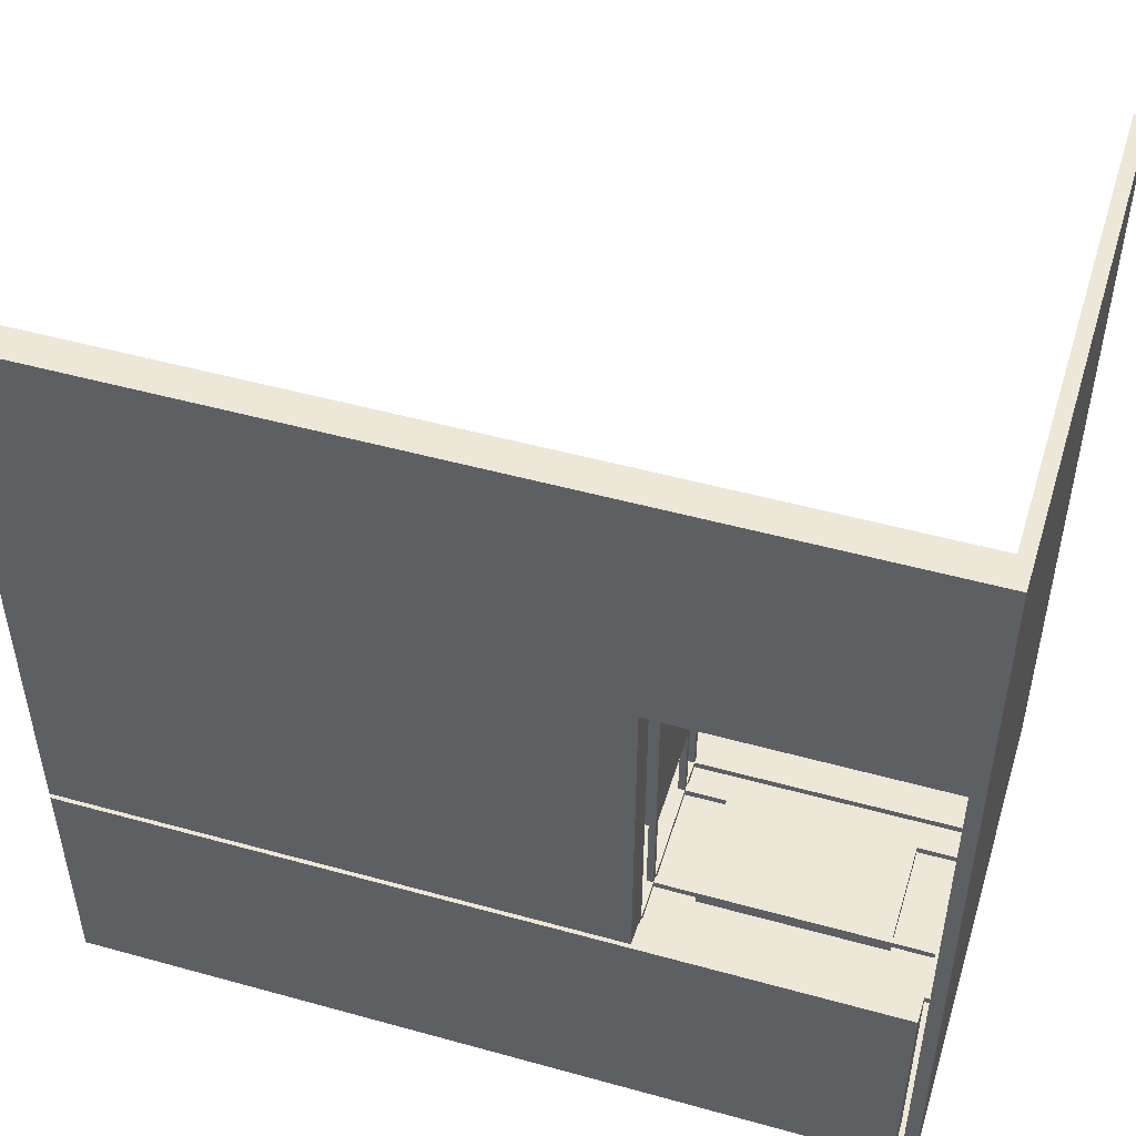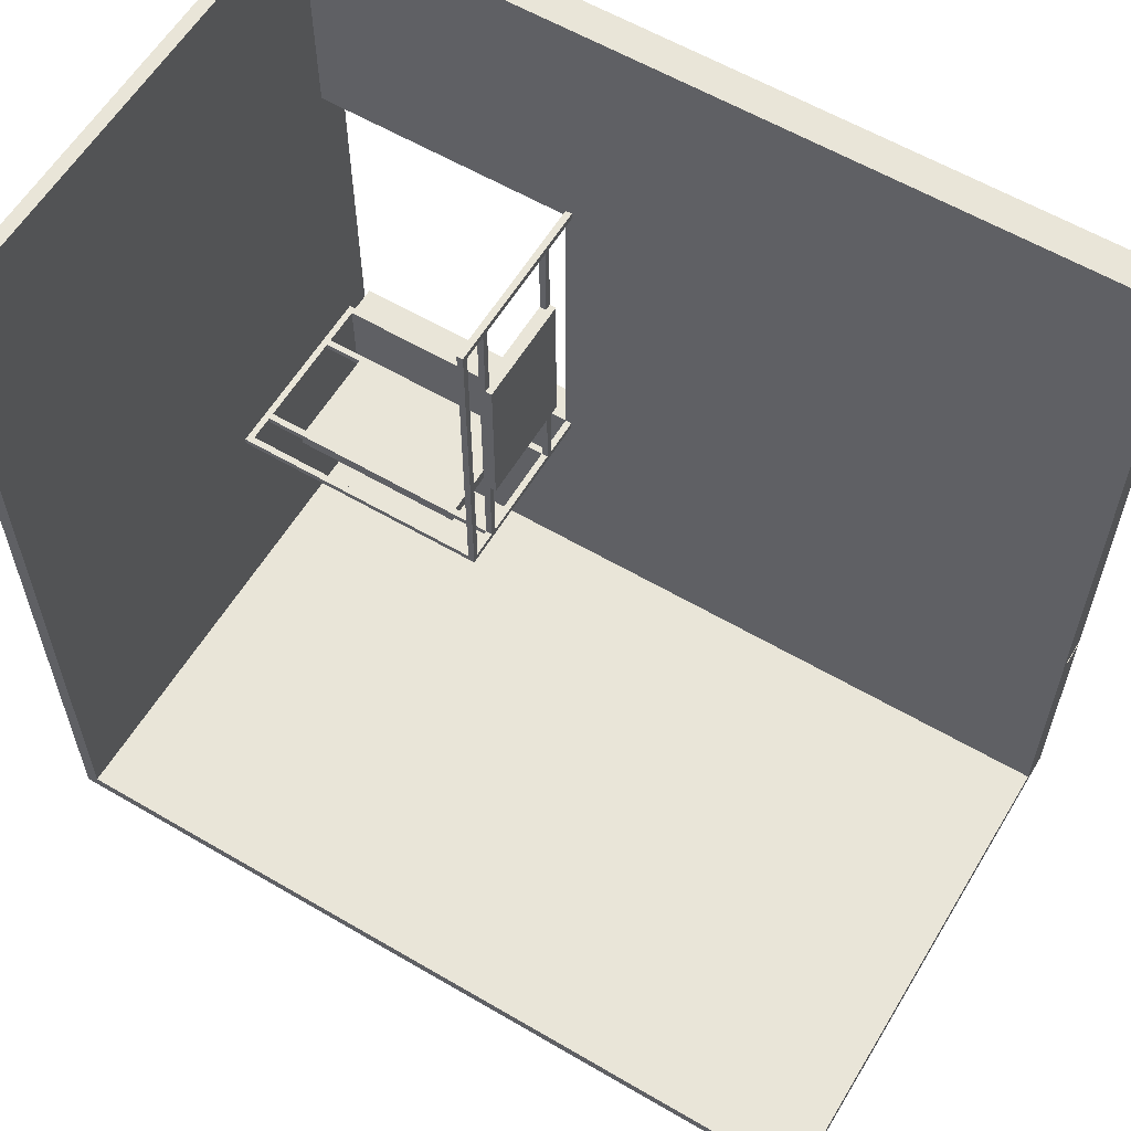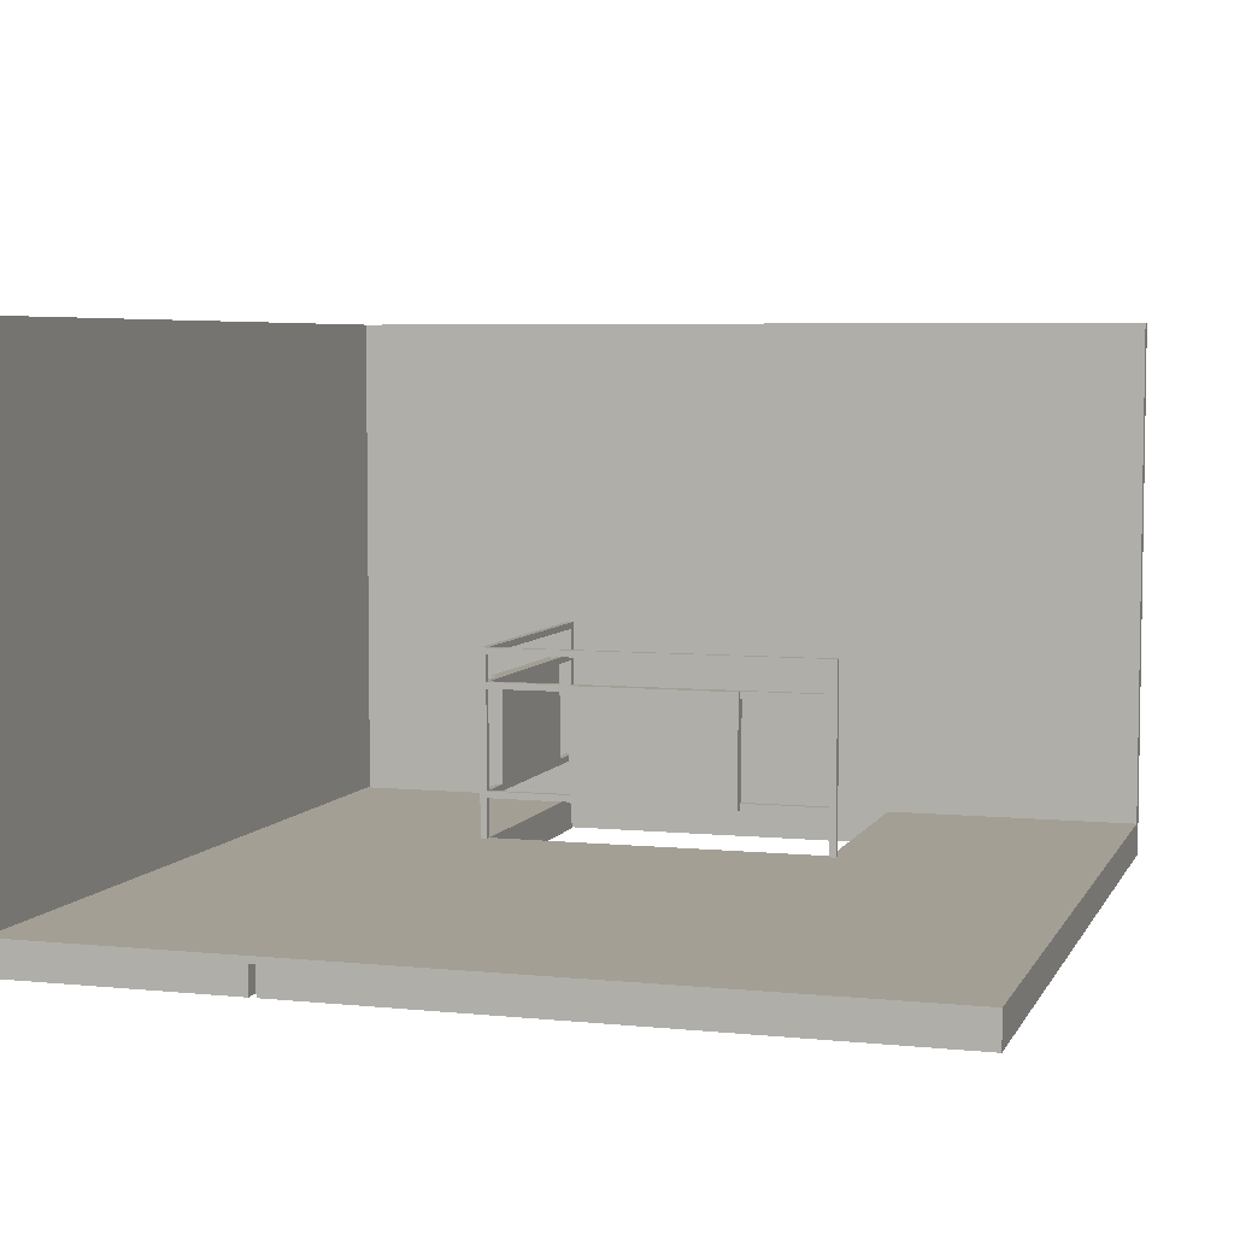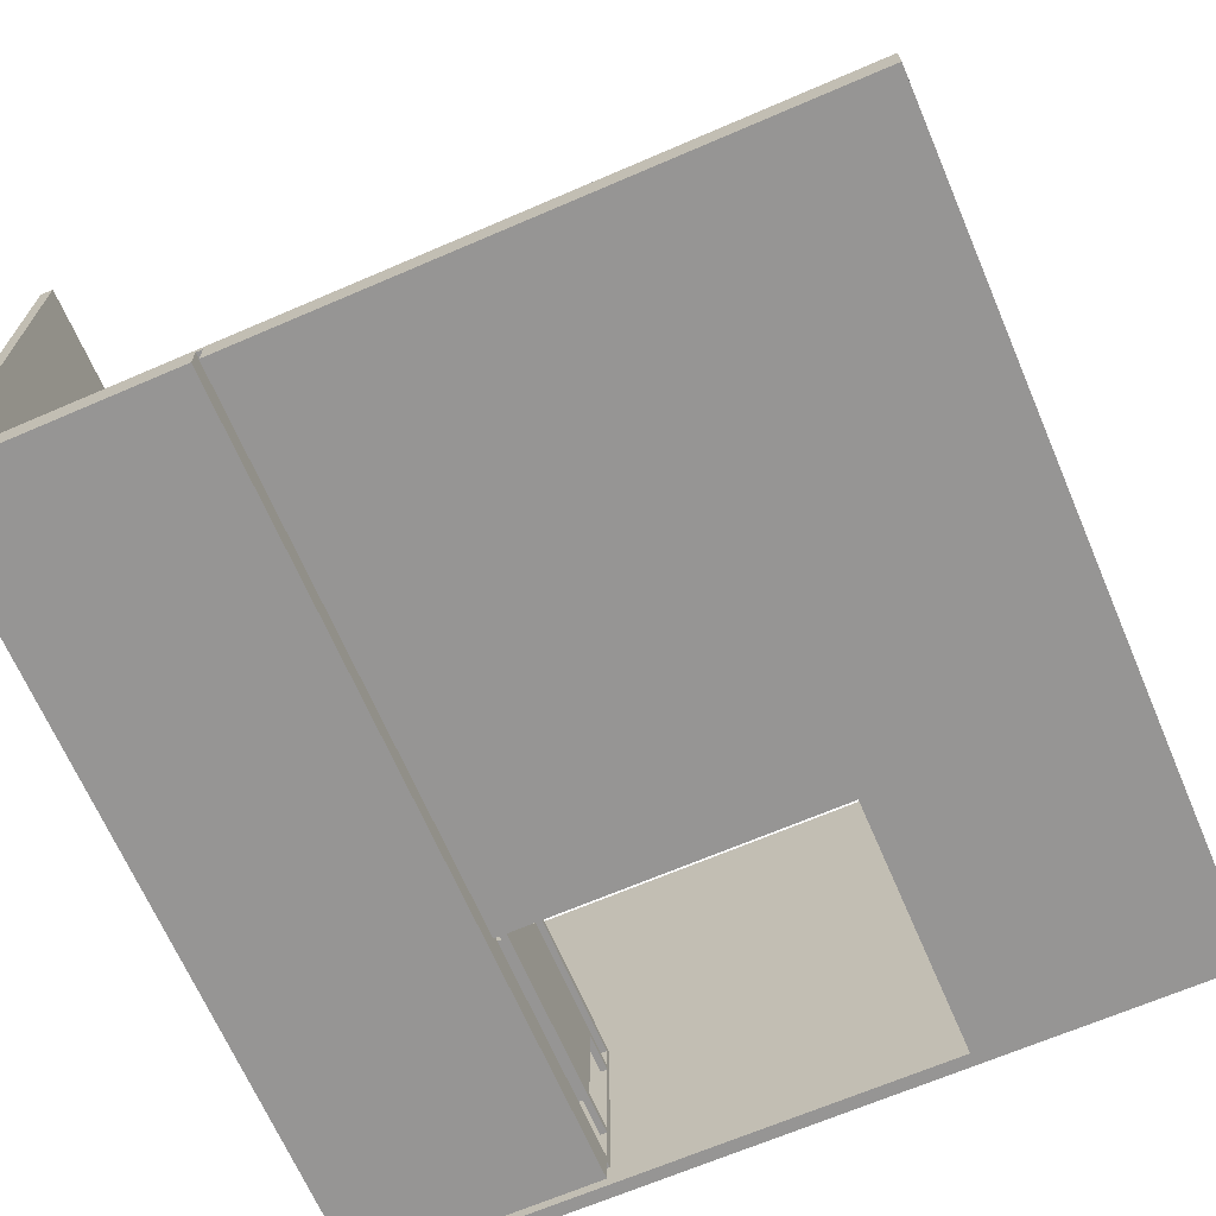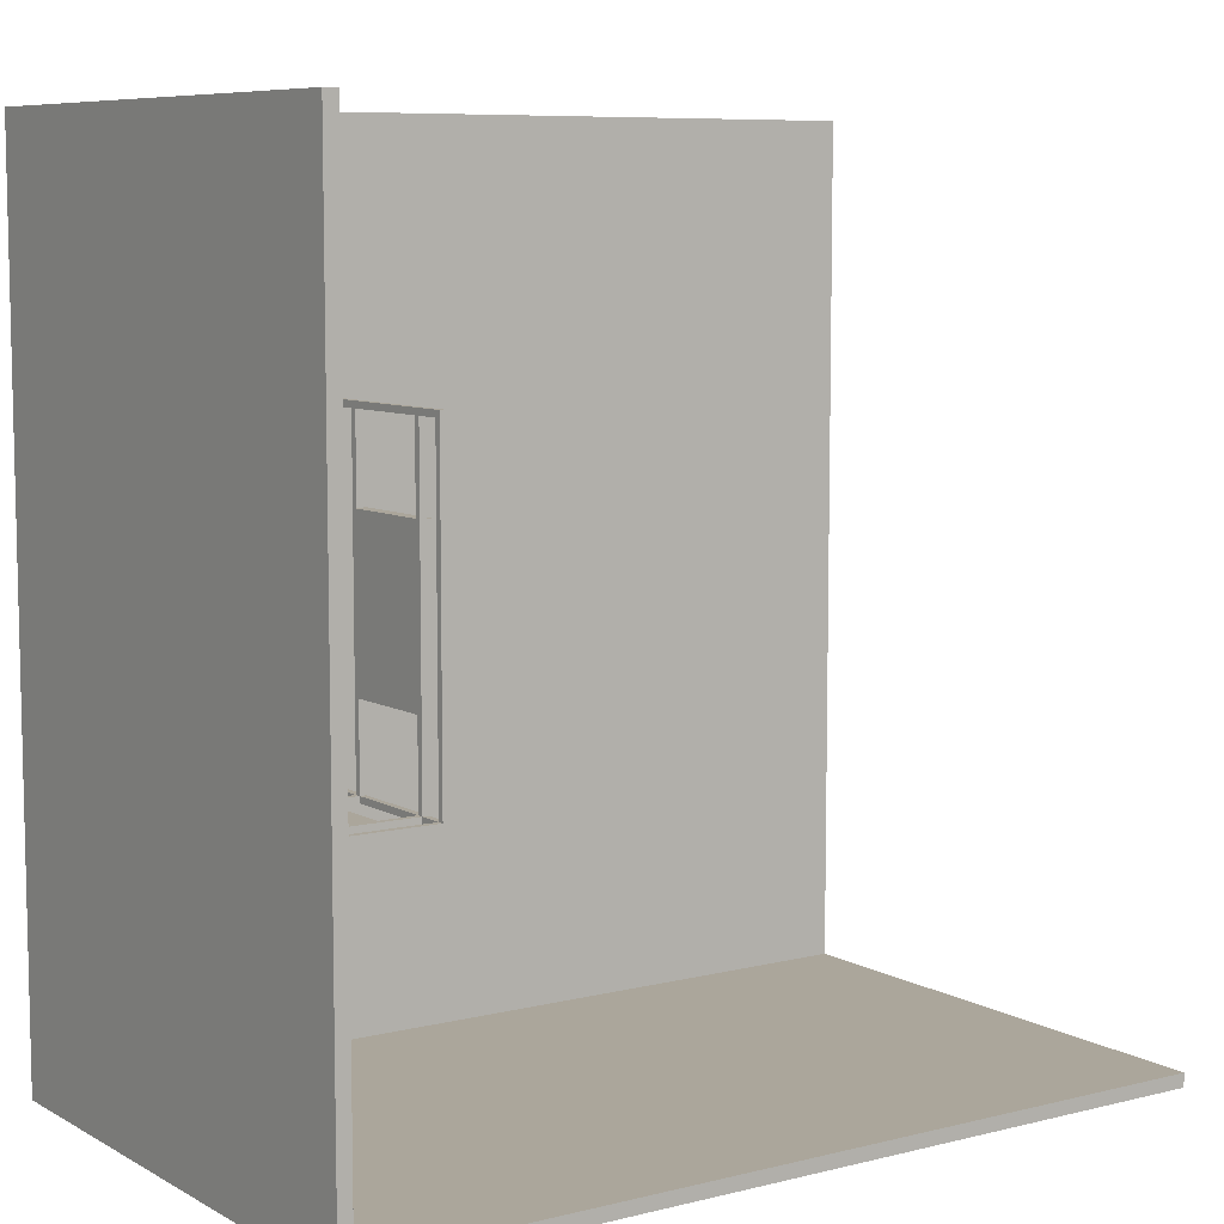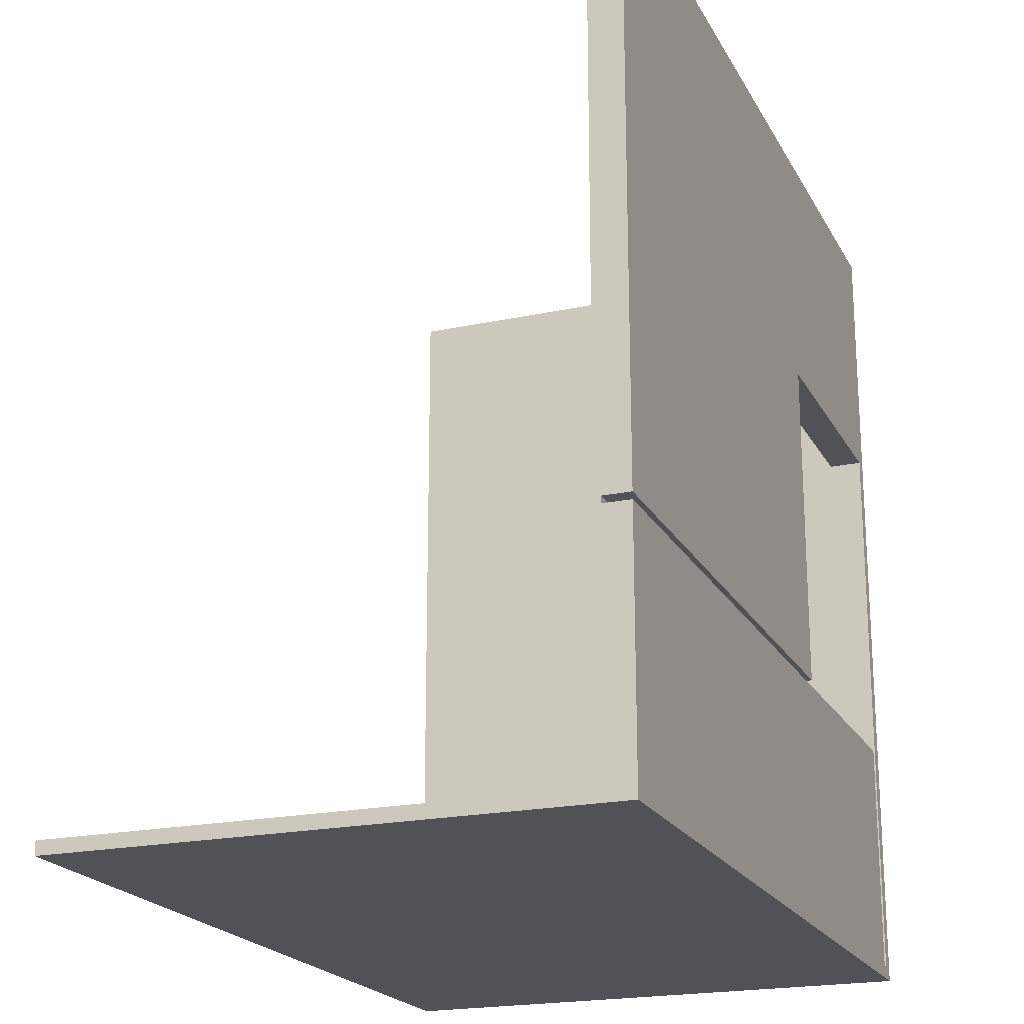
<metadata>
{"format":"obj","ext":"obj","renderer":"f3d","projection":"perspective","resolution":1024,"background":"white","views":[{"elev":49.8,"azim":17.0,"up":"+Z"},{"elev":59.7,"azim":-149.0,"up":"+Z"},{"elev":5.4,"azim":-72.9,"up":"+Y"},{"elev":-67.6,"azim":-66.7,"up":"+Y"},{"elev":7.9,"azim":145.5,"up":"+Z"},{"elev":-20.7,"azim":-68.8,"up":"+Z"}]}
</metadata>
<code>
g 4x2 third-6
v -63 0 63
v -63 0 -25
v -63 0 -26
v -63 0 -63
v -63 4 -25
v -63 4 -26
v -63 5 63
v -63 5 -61
v -63 80 -61
v -63 80 -63
v 19 11 12
v 19 11 -13
v 19 28 12
v 19 28 -13
v 20 5 26
v 20 5 25
v 20 5 -26
v 20 5 -27
v 20 11 25
v 20 11 12
v 20 11 -13
v 20 11 -26
v 20 12 25
v 20 12 12
v 20 12 -13
v 20 12 -26
v 20 27 25
v 20 27 12
v 20 27 -13
v 20 27 -26
v 20 28 25
v 20 28 12
v 20 28 -13
v 20 28 -26
v 20 32 25
v 20 32 -26
v 20 33 26
v 20 33 -27
v 27 11 -27
v 27 11 -28
v 27 12 -26
v 27 12 -27
v 27 27 -26
v 27 27 -27
v 27 28 -27
v 27 28 -28
v 60 5 -26
v 60 5 -27
v 60 11 -26
v 60 11 -27
v 60 12 -26
v 60 12 -27
v 60 27 -26
v 60 27 -27
v 60 28 -26
v 60 28 -27
v 60 32 -26
v 60 32 -27
v 61 0 25
v 61 0 -61
v 61 4 -26
v 61 4 -27
v 61 5 63
v 61 5 25
v 61 33 -26
v 61 33 -27
v 61 80 63
v 61 80 -61
v 21 0 25
v 21 0 -25
v 21 4 -25
v 21 4 -26
v 21 5 26
v 21 5 25
v 21 5 -26
v 21 5 -27
v 21 11 25
v 21 11 -26
v 21 11 -27
v 21 12 25
v 21 12 12
v 21 12 -13
v 21 12 -26
v 21 12 -27
v 21 27 25
v 21 27 12
v 21 27 -13
v 21 27 -26
v 21 27 -27
v 21 28 25
v 21 28 -26
v 21 28 -27
v 21 32 25
v 21 32 -26
v 21 32 -27
v 21 33 26
v 21 33 -26
v 54 11 -27
v 54 11 -28
v 54 12 -26
v 54 12 -27
v 54 27 -26
v 54 27 -27
v 54 28 -27
v 54 28 -28
v 60 0 -26
v 60 0 -61
v 60 4 -26
v 60 4 -27
v 60 5 -27
v 60 5 -61
v 63 0 63
v 63 0 -63
v 63 80 63
v 63 80 -63
v -63 0 63
v -63 5 63
v 61 5 63
v 61 80 63
v 63 0 63
v 63 80 63
v 20 5 26
v 20 33 26
v 21 5 26
v 21 33 26
v 19 11 12
v 19 28 12
v 20 11 12
v 20 12 12
v 20 27 12
v 20 28 12
v 21 12 12
v 21 27 12
v -63 0 -26
v -63 4 -26
v 20 5 -26
v 20 11 -26
v 20 12 -26
v 20 27 -26
v 20 28 -26
v 20 32 -26
v 21 4 -26
v 21 5 -26
v 21 11 -26
v 21 12 -26
v 21 27 -26
v 21 28 -26
v 21 32 -26
v 21 33 -26
v 27 12 -26
v 27 27 -26
v 54 12 -26
v 54 27 -26
v 60 0 -26
v 60 4 -26
v 60 5 -26
v 60 11 -26
v 60 12 -26
v 60 27 -26
v 60 28 -26
v 60 32 -26
v 61 4 -26
v 61 33 -26
v -63 5 -61
v -63 80 -61
v 60 0 -61
v 60 5 -61
v 61 0 -61
v 61 80 -61
v 20 5 25
v 20 11 25
v 20 12 25
v 20 27 25
v 20 28 25
v 20 32 25
v 21 0 25
v 21 5 25
v 21 11 25
v 21 12 25
v 21 27 25
v 21 28 25
v 21 32 25
v 61 0 25
v 61 5 25
v 19 11 -13
v 19 28 -13
v 20 11 -13
v 20 12 -13
v 20 27 -13
v 20 28 -13
v 21 12 -13
v 21 27 -13
v -63 0 -25
v -63 4 -25
v 21 0 -25
v 21 4 -25
v 20 5 -27
v 20 33 -27
v 21 5 -27
v 21 11 -27
v 21 12 -27
v 21 27 -27
v 21 28 -27
v 21 32 -27
v 27 11 -27
v 27 12 -27
v 27 27 -27
v 27 28 -27
v 54 11 -27
v 54 12 -27
v 54 27 -27
v 54 28 -27
v 60 4 -27
v 60 5 -27
v 60 11 -27
v 60 12 -27
v 60 27 -27
v 60 28 -27
v 60 32 -27
v 61 4 -27
v 61 33 -27
v 27 11 -28
v 27 28 -28
v 54 11 -28
v 54 28 -28
v -63 0 -63
v -63 80 -63
v 63 0 -63
v 63 80 -63
v -63 0 63
v 63 0 63
v 21 0 25
v 61 0 25
v -63 0 -25
v 21 0 -25
v -63 0 -26
v 60 0 -26
v 60 0 -61
v 61 0 -61
v -63 0 -63
v 63 0 -63
v -63 4 -25
v 21 4 -25
v -63 4 -26
v 21 4 -26
v 60 4 -26
v 61 4 -26
v 60 4 -27
v 61 4 -27
v 20 11 25
v 21 11 25
v 19 11 12
v 20 11 12
v 19 11 -13
v 20 11 -13
v 20 11 -26
v 21 11 -26
v 60 11 -26
v 21 11 -27
v 27 11 -27
v 54 11 -27
v 60 11 -27
v 27 11 -28
v 54 11 -28
v 20 27 25
v 21 27 25
v 20 27 12
v 21 27 12
v 20 27 -13
v 21 27 -13
v 20 27 -26
v 21 27 -26
v 27 27 -26
v 54 27 -26
v 60 27 -26
v 21 27 -27
v 27 27 -27
v 54 27 -27
v 60 27 -27
v 20 32 25
v 21 32 25
v 20 32 -26
v 21 32 -26
v 60 32 -26
v 21 32 -27
v 60 32 -27
v -63 5 63
v 61 5 63
v 20 5 26
v 21 5 26
v 20 5 25
v 21 5 25
v 61 5 25
v 20 5 -26
v 21 5 -26
v 60 5 -26
v 20 5 -27
v 21 5 -27
v 60 5 -27
v -63 5 -61
v 60 5 -61
v 20 12 25
v 21 12 25
v 20 12 12
v 21 12 12
v 20 12 -13
v 21 12 -13
v 20 12 -26
v 21 12 -26
v 27 12 -26
v 54 12 -26
v 60 12 -26
v 21 12 -27
v 27 12 -27
v 54 12 -27
v 60 12 -27
v 20 28 25
v 21 28 25
v 19 28 12
v 20 28 12
v 19 28 -13
v 20 28 -13
v 20 28 -26
v 21 28 -26
v 60 28 -26
v 21 28 -27
v 27 28 -27
v 54 28 -27
v 60 28 -27
v 27 28 -28
v 54 28 -28
v 20 33 26
v 21 33 26
v 21 33 -26
v 61 33 -26
v 20 33 -27
v 61 33 -27
v 61 80 63
v 63 80 63
v -63 80 -61
v 61 80 -61
v -63 80 -63
v 63 80 -63
f 5 2 1
f 6 4 3
f 7 5 1
f 7 6 5
f 8 4 6
f 8 6 7
f 9 4 8
f 10 4 9
f 13 12 11
f 14 12 13
f 19 16 15
f 22 18 17
f 23 20 19
f 23 19 15
f 24 20 23
f 25 22 21
f 26 18 22
f 26 22 25
f 27 23 15
f 30 18 26
f 31 28 27
f 31 27 15
f 32 28 31
f 33 30 29
f 34 18 30
f 34 30 33
f 35 31 15
f 36 18 34
f 37 35 15
f 37 36 35
f 38 18 36
f 38 36 37
f 42 40 39
f 43 42 41
f 44 40 42
f 44 42 43
f 45 40 44
f 46 40 45
f 49 48 47
f 50 48 49
f 53 52 51
f 54 52 53
f 57 56 55
f 58 56 57
f 61 60 59
f 62 60 61
f 64 61 59
f 65 61 64
f 65 64 63
f 66 60 62
f 67 65 63
f 67 66 65
f 68 60 66
f 68 66 67
f 69 70 71
f 69 71 74
f 71 72 74
f 74 72 75
f 73 74 77
f 75 76 78
f 78 76 79
f 73 77 80
f 77 78 80
f 80 78 81
f 81 78 82
f 82 78 83
f 73 80 85
f 81 82 86
f 86 82 87
f 83 84 88
f 88 84 89
f 86 87 90
f 73 85 90
f 87 88 90
f 85 86 90
f 90 88 91
f 73 90 93
f 91 92 94
f 94 92 95
f 73 93 96
f 93 94 96
f 96 94 97
f 98 99 101
f 100 101 102
f 101 99 103
f 102 101 103
f 103 99 104
f 104 99 105
f 106 107 108
f 108 107 109
f 109 107 110
f 110 107 111
f 112 113 114
f 114 113 115
f 118 117 116
f 120 118 116
f 120 119 118
f 121 119 120
f 124 123 122
f 125 123 124
f 128 127 126
f 129 127 128
f 130 127 129
f 131 127 130
f 132 130 129
f 133 130 132
f 142 135 134
f 143 137 136
f 144 137 143
f 145 139 138
f 146 139 145
f 147 141 140
f 148 141 147
f 150 145 144
f 151 147 146
f 152 150 144
f 152 151 150
f 153 147 151
f 153 151 152
f 154 142 134
f 154 143 142
f 155 143 154
f 156 143 155
f 157 152 144
f 158 152 157
f 159 147 153
f 160 147 159
f 161 149 148
f 162 160 159
f 162 161 160
f 162 158 157
f 162 156 155
f 162 159 158
f 162 157 156
f 163 149 161
f 163 161 162
f 167 165 164
f 168 167 166
f 169 165 167
f 169 167 168
f 170 171 177
f 177 171 178
f 172 173 179
f 179 173 180
f 174 175 181
f 181 175 182
f 176 177 183
f 183 177 184
f 185 186 187
f 187 186 188
f 188 186 189
f 189 186 190
f 188 189 191
f 191 189 192
f 193 194 195
f 195 194 196
f 197 198 199
f 199 198 200
f 200 198 201
f 201 198 202
f 202 198 203
f 203 198 204
f 200 201 205
f 205 201 206
f 202 203 207
f 207 203 208
f 209 210 215
f 215 210 216
f 211 212 217
f 217 212 218
f 204 198 219
f 217 218 220
f 218 219 220
f 216 217 220
f 213 214 220
f 215 216 220
f 214 215 220
f 219 198 221
f 220 219 221
f 222 223 224
f 224 223 225
f 226 227 228
f 228 227 229
f 232 231 230
f 233 231 232
f 234 232 230
f 235 232 234
f 238 237 236
f 239 231 233
f 240 238 236
f 240 239 238
f 241 231 239
f 241 239 240
f 244 243 242
f 245 243 244
f 248 247 246
f 249 247 248
f 253 251 250
f 254 253 252
f 255 251 253
f 255 253 254
f 256 251 255
f 257 251 256
f 259 258 257
f 260 258 259
f 261 258 260
f 262 258 261
f 263 261 260
f 264 261 263
f 267 266 265
f 268 266 267
f 271 270 269
f 272 270 271
f 276 273 272
f 277 273 276
f 278 275 274
f 279 275 278
f 282 281 280
f 283 281 282
f 285 284 283
f 286 284 285
f 287 288 289
f 289 288 290
f 287 289 291
f 290 288 292
f 292 288 293
f 287 291 294
f 291 292 294
f 294 292 295
f 287 294 297
f 295 296 298
f 298 296 299
f 287 297 300
f 297 298 300
f 298 299 300
f 300 299 301
f 302 303 304
f 304 303 305
f 306 307 308
f 308 307 309
f 309 310 313
f 313 310 314
f 311 312 315
f 315 312 316
f 317 318 320
f 319 320 321
f 320 318 322
f 321 320 322
f 322 318 323
f 323 318 324
f 324 325 326
f 326 325 327
f 327 325 328
f 328 325 329
f 327 328 330
f 330 328 331
f 332 333 334
f 332 334 336
f 334 335 336
f 336 335 337
f 338 339 341
f 340 341 342
f 341 339 343
f 342 341 343

</code>
